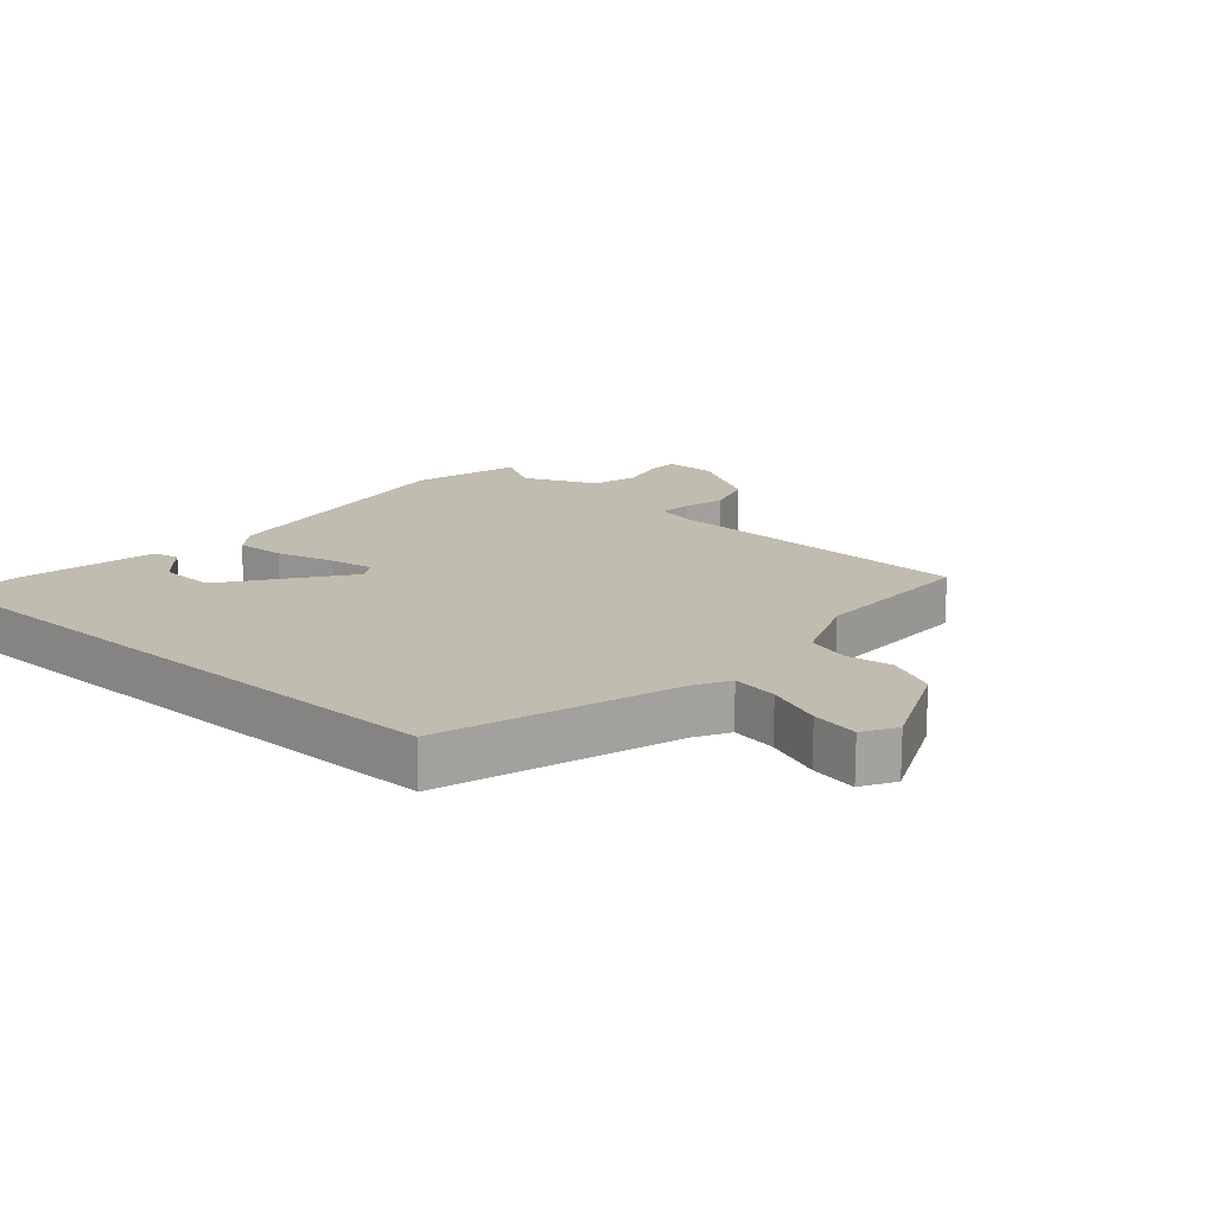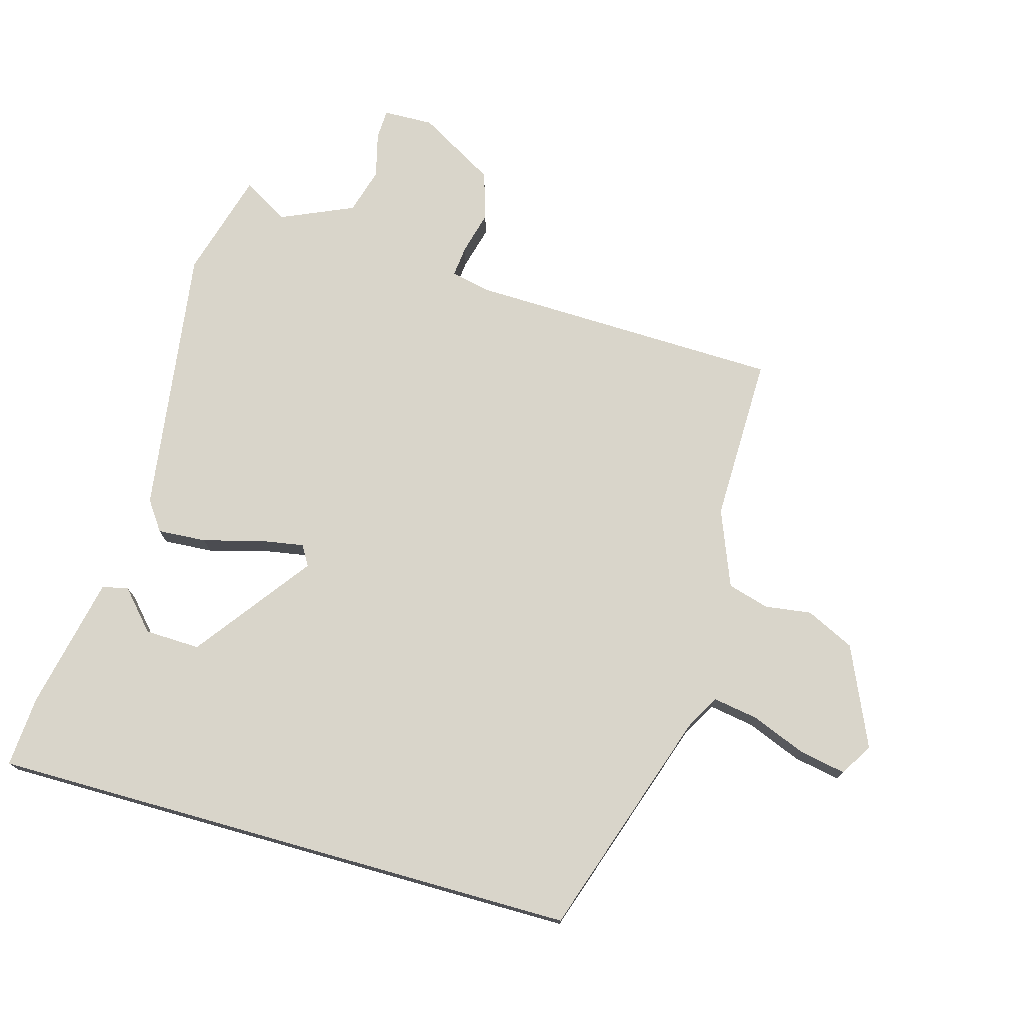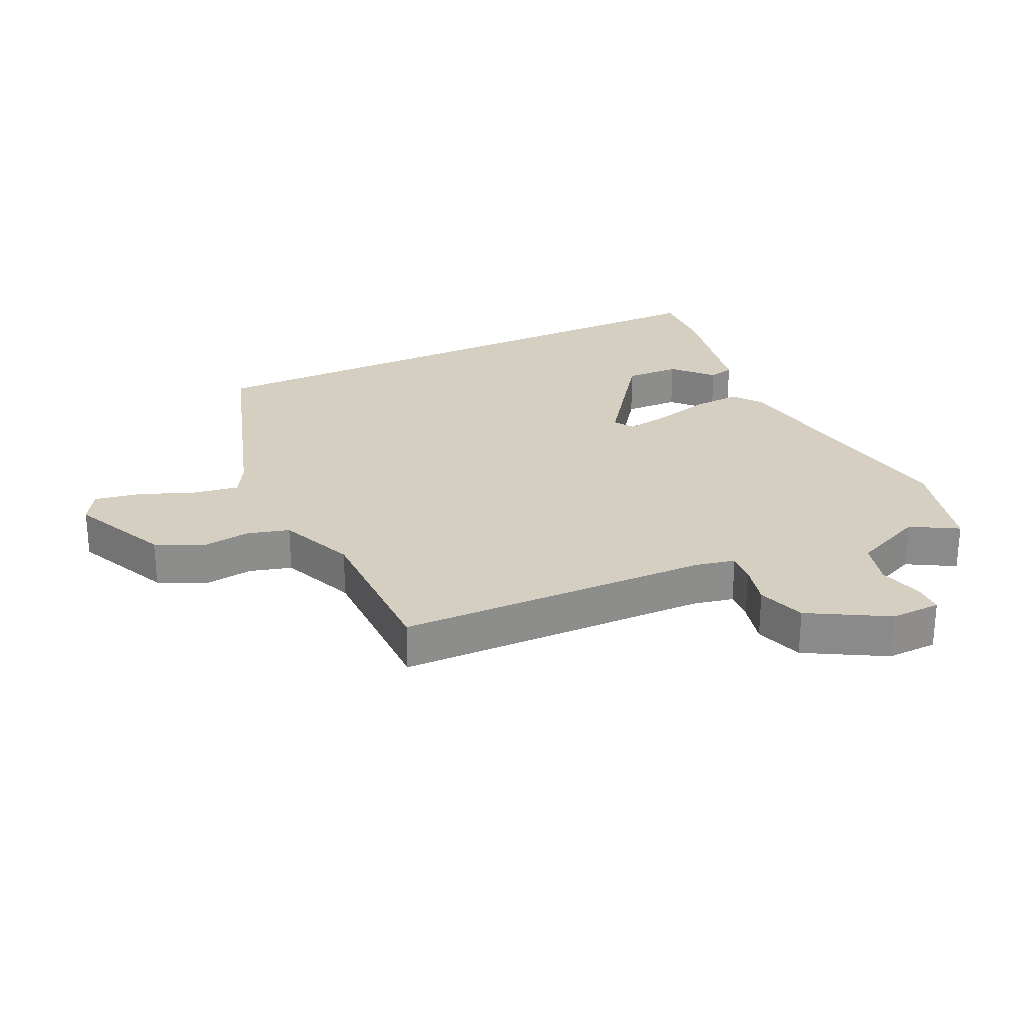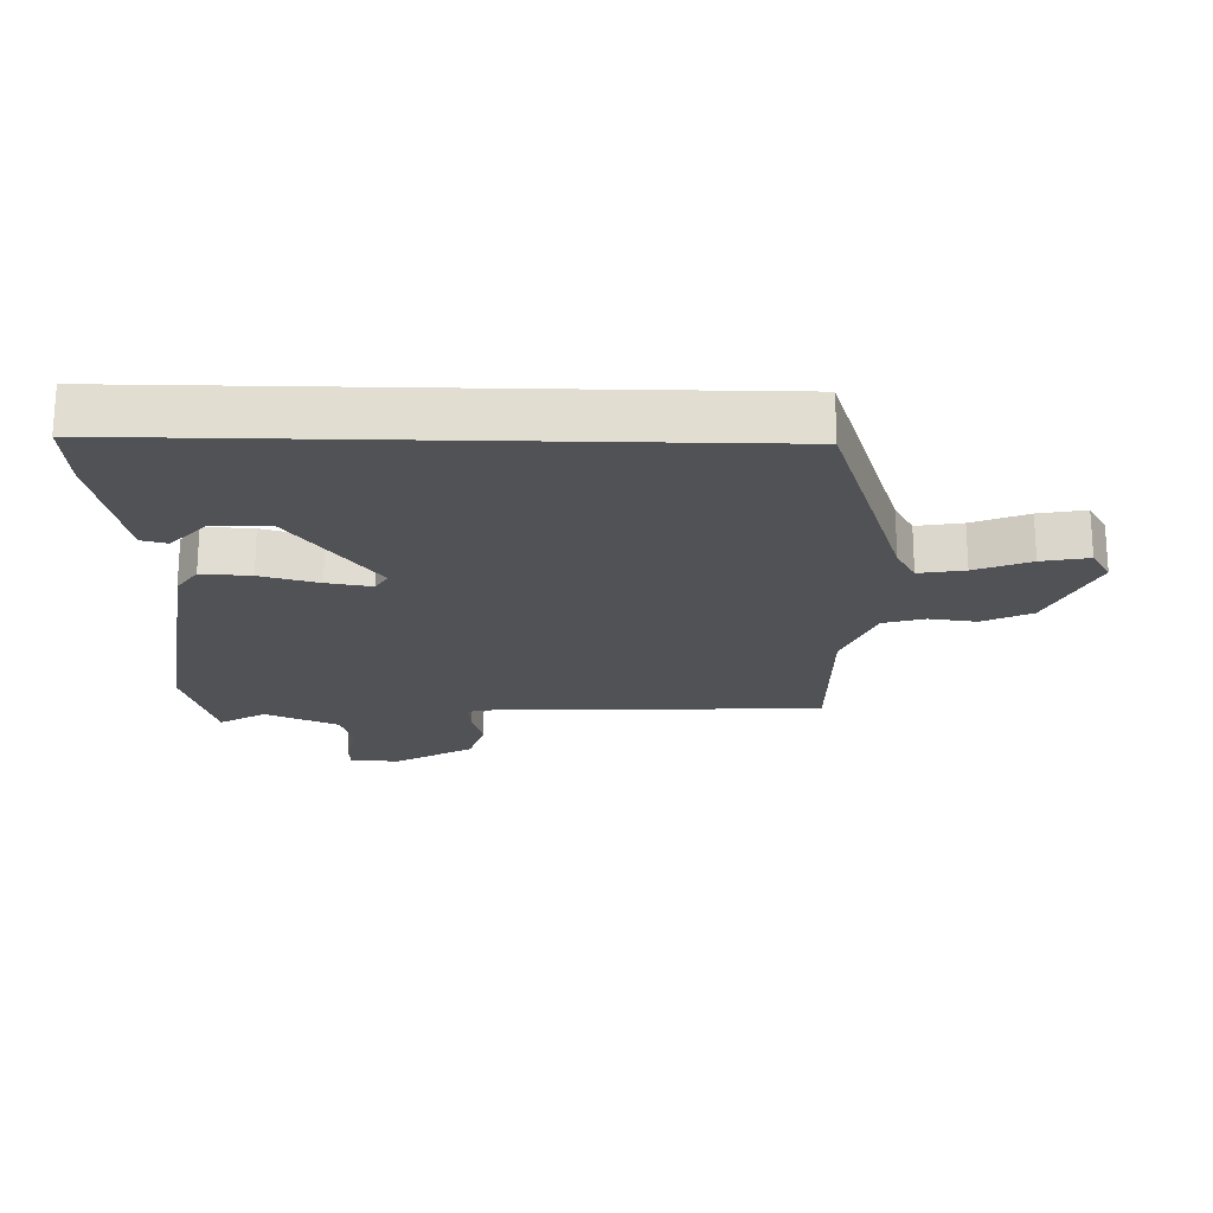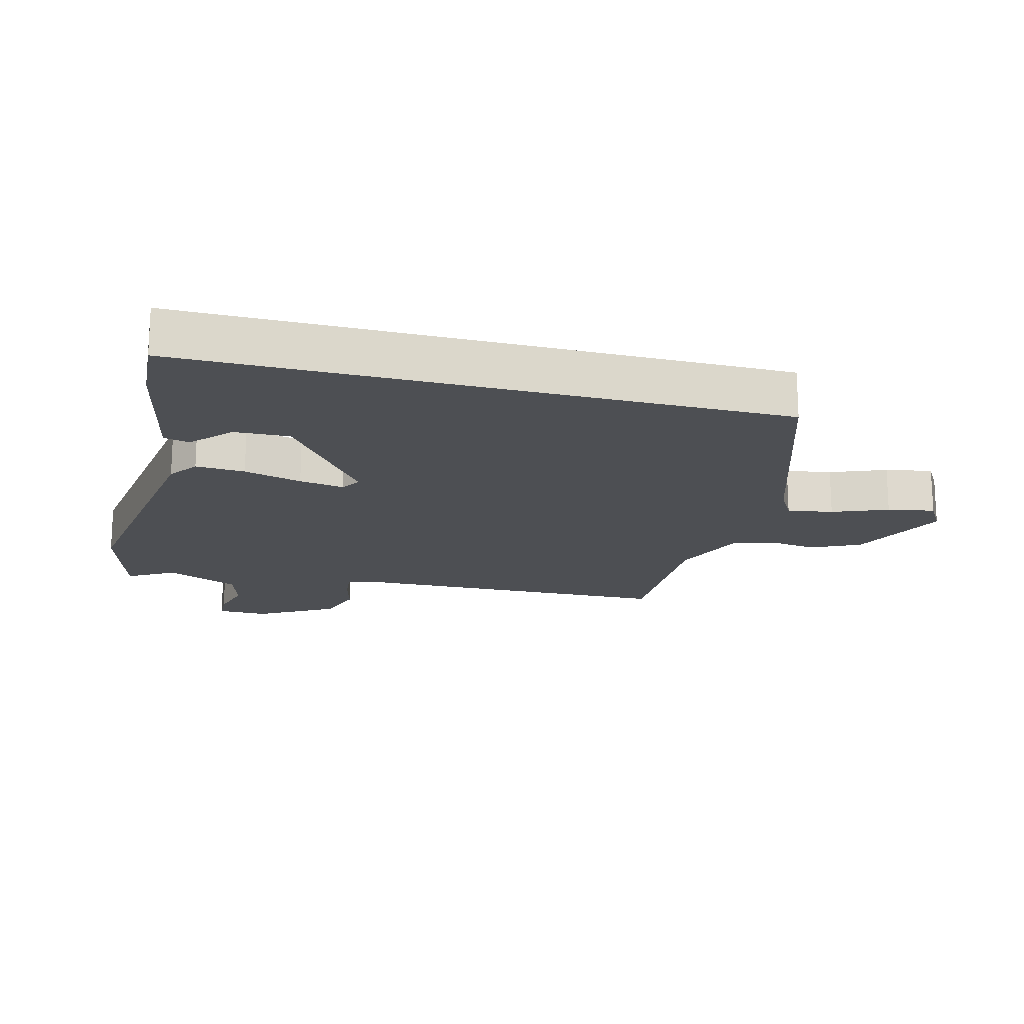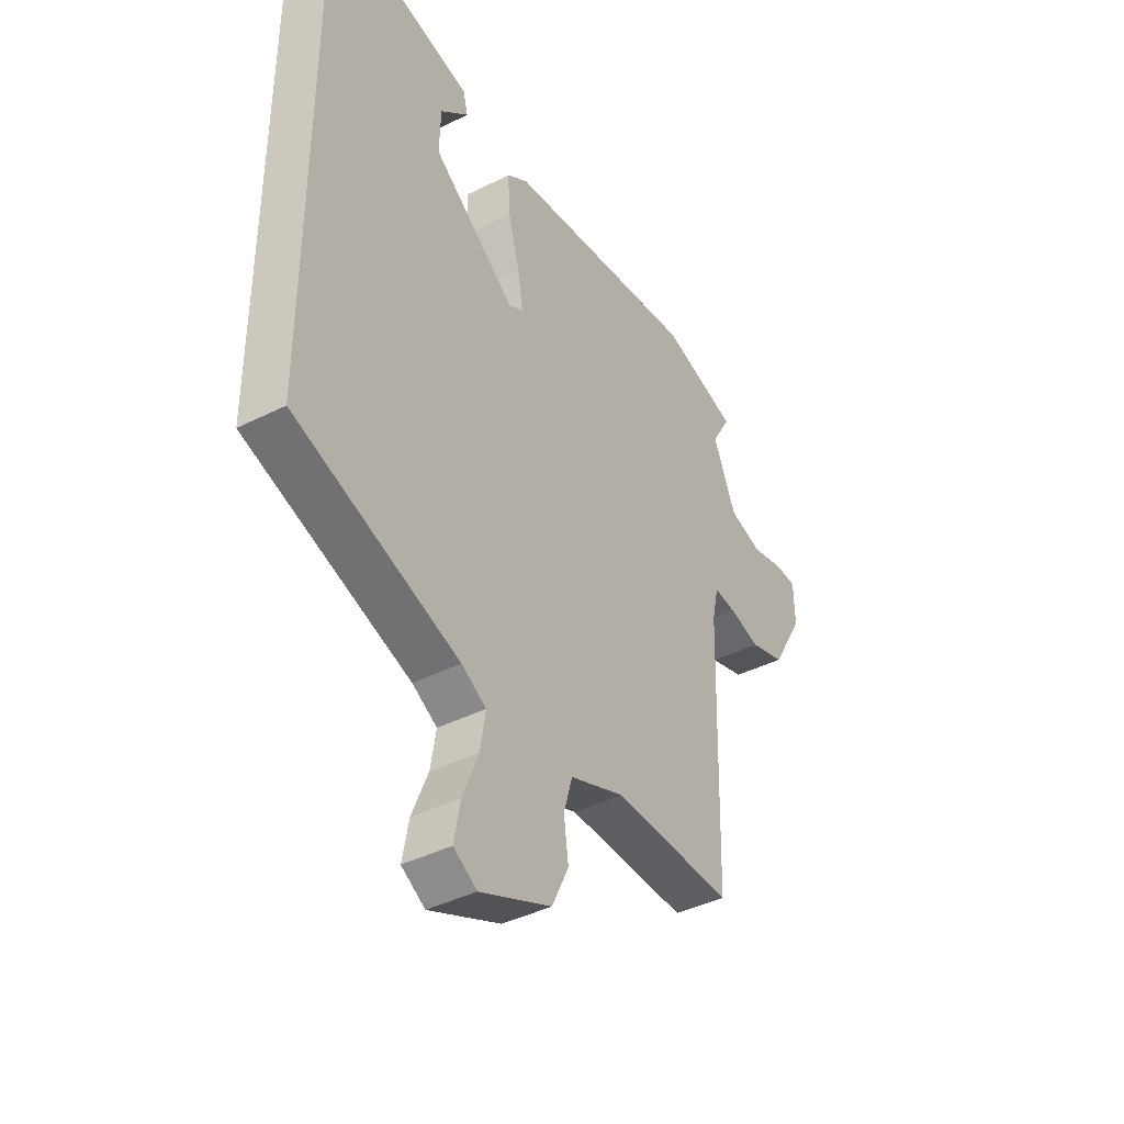
<metadata>
{"format":"obj","ext":"obj","renderer":"f3d","projection":"perspective","resolution":1024,"background":"white","views":[{"elev":16.5,"azim":131.1,"up":"+Y"},{"elev":74.7,"azim":105.7,"up":"+Y"},{"elev":25.9,"azim":-115.8,"up":"+Y"},{"elev":-20.9,"azim":88.7,"up":"+Y"},{"elev":-17.9,"azim":75.3,"up":"+Y"},{"elev":-41.0,"azim":121.5,"up":"+Z"}]}
</metadata>
<code>
v 0.5 0.07 0.544
v 0.5 0.07 -0.399
v 0.136 0.07 -0.52
v 0.081 0.07 -0.551
v 0.093 0.07 -0.623
v 0.128 0.07 -0.71
v 0.142 0.07 -0.784
v 0.09 0.07 -0.815
v -0.068 0.07 -0.745
v -0.105 0.07 -0.668
v -0.095 0.07 -0.594
v -0.114 0.07 -0.528
v -0.236 0.07 -0.48
v -0.502 0.07 -0.484
v -0.515 0.07 0.013
v -0.529 0.07 0.077
v -0.578 0.07 0.072
v -0.647 0.07 0.054
v -0.724 0.07 0.078
v -0.795 0.07 0.2
v -0.793 0.07 0.28
v -0.745 0.07 0.282
v -0.673 0.07 0.264
v -0.6 0.07 0.285
v -0.549 0.07 0.401
v -0.592 0.07 0.474
v -0.422 0.07 0.522
v 0.009 0.07 0.462
v 0.056 0.07 0.429
v 0.051 0.07 0.351
v 0.026 0.07 0.259
v 0.014 0.07 0.188
v 0.046 0.07 0.169
v 0.23 0.07 0.306
v 0.227 0.07 0.394
v 0.165 0.07 0.45
v 0.175 0.07 0.491
v 0.387 0.07 0.536
v 0.5 0 0.544
v 0.5 0 -0.399
v 0.136 0 -0.52
v 0.081 0 -0.551
v 0.093 0 -0.623
v 0.128 0 -0.71
v 0.142 0 -0.784
v 0.09 0 -0.815
v -0.068 0 -0.745
v -0.105 0 -0.668
v -0.095 0 -0.594
v -0.114 0 -0.528
v -0.236 0 -0.48
v -0.502 0 -0.484
v -0.515 0 0.013
v -0.529 0 0.077
v -0.578 0 0.072
v -0.647 0 0.054
v -0.724 0 0.078
v -0.795 0 0.2
v -0.793 0 0.28
v -0.745 0 0.282
v -0.673 0 0.264
v -0.6 0 0.285
v -0.549 0 0.401
v -0.592 0 0.474
v -0.422 0 0.522
v 0.009 0 0.462
v 0.056 0 0.429
v 0.051 0 0.351
v 0.026 0 0.259
v 0.014 0 0.188
v 0.046 0 0.169
v 0.23 0 0.306
v 0.227 0 0.394
v 0.165 0 0.45
v 0.175 0 0.491
v 0.387 0 0.536
f 35 36 37 38
f 34 35 38 1
f 28 29 30 31
f 28 31 32
f 25 26 27 28
f 24 25 28 32
f 23 24 32 33
f 21 22 23
f 20 21 23
f 17 18 19 20
f 16 17 20 23
f 13 14 15
f 12 13 15 16
f 8 9 10 11
f 8 11 12
f 5 6 7 8
f 4 5 8 12
f 3 4 12 16
f 34 1 2 3
f 33 34 3
f 3 16 23 33
f 76 75 74 73
f 39 76 73 72
f 69 68 67 66
f 70 69 66
f 66 65 64 63
f 70 66 63 62
f 71 70 62 61
f 61 60 59
f 61 59 58
f 58 57 56 55
f 61 58 55 54
f 53 52 51
f 54 53 51 50
f 49 48 47 46
f 50 49 46
f 46 45 44 43
f 50 46 43 42
f 54 50 42 41
f 41 40 39 72
f 41 72 71
f 71 61 54 41
f 1 39 40 2
f 2 40 41 3
f 3 41 42 4
f 4 42 43 5
f 5 43 44 6
f 6 44 45 7
f 7 45 46 8
f 8 46 47 9
f 9 47 48 10
f 10 48 49 11
f 11 49 50 12
f 12 50 51 13
f 13 51 52 14
f 14 52 53 15
f 15 53 54 16
f 16 54 55 17
f 17 55 56 18
f 18 56 57 19
f 19 57 58 20
f 20 58 59 21
f 21 59 60 22
f 22 60 61 23
f 23 61 62 24
f 24 62 63 25
f 25 63 64 26
f 26 64 65 27
f 27 65 66 28
f 28 66 67 29
f 29 67 68 30
f 30 68 69 31
f 31 69 70 32
f 32 70 71 33
f 33 71 72 34
f 34 72 73 35
f 35 73 74 36
f 36 74 75 37
f 37 75 76 38
f 38 76 39 1

</code>
